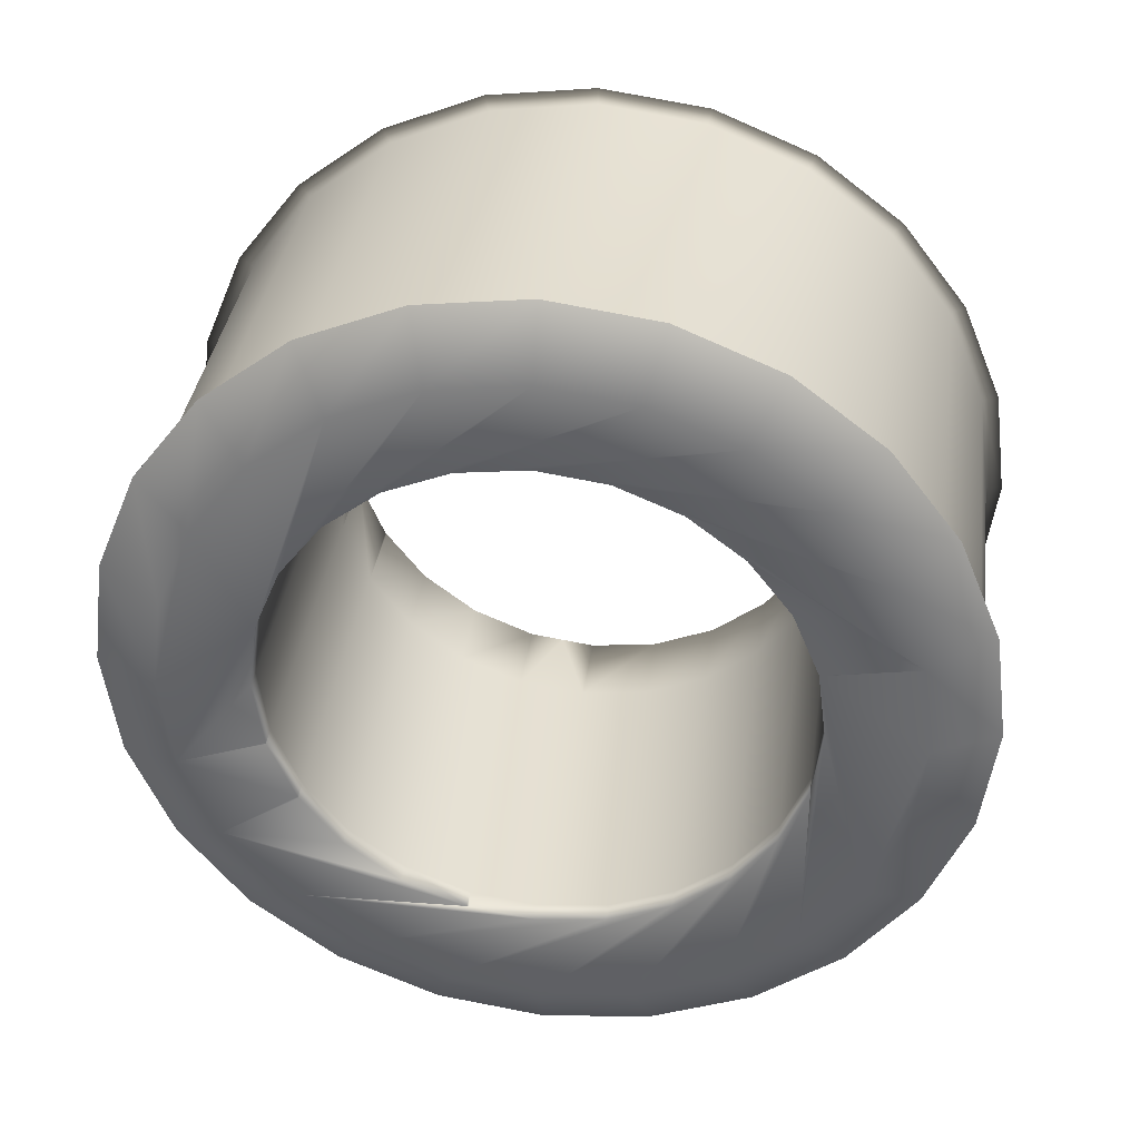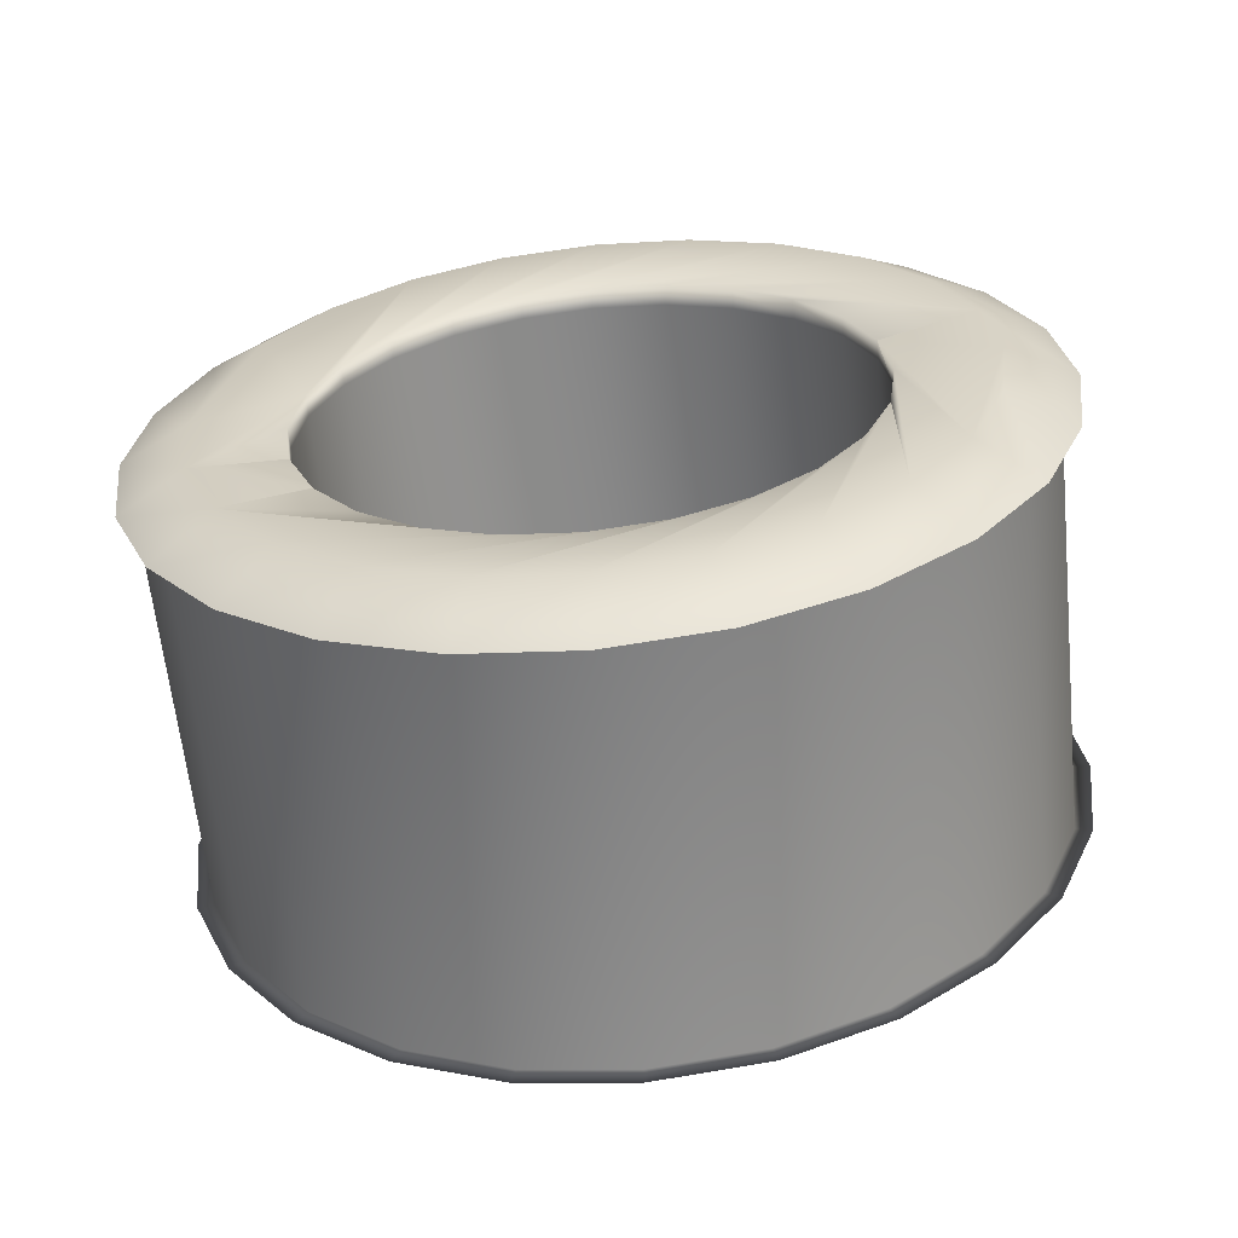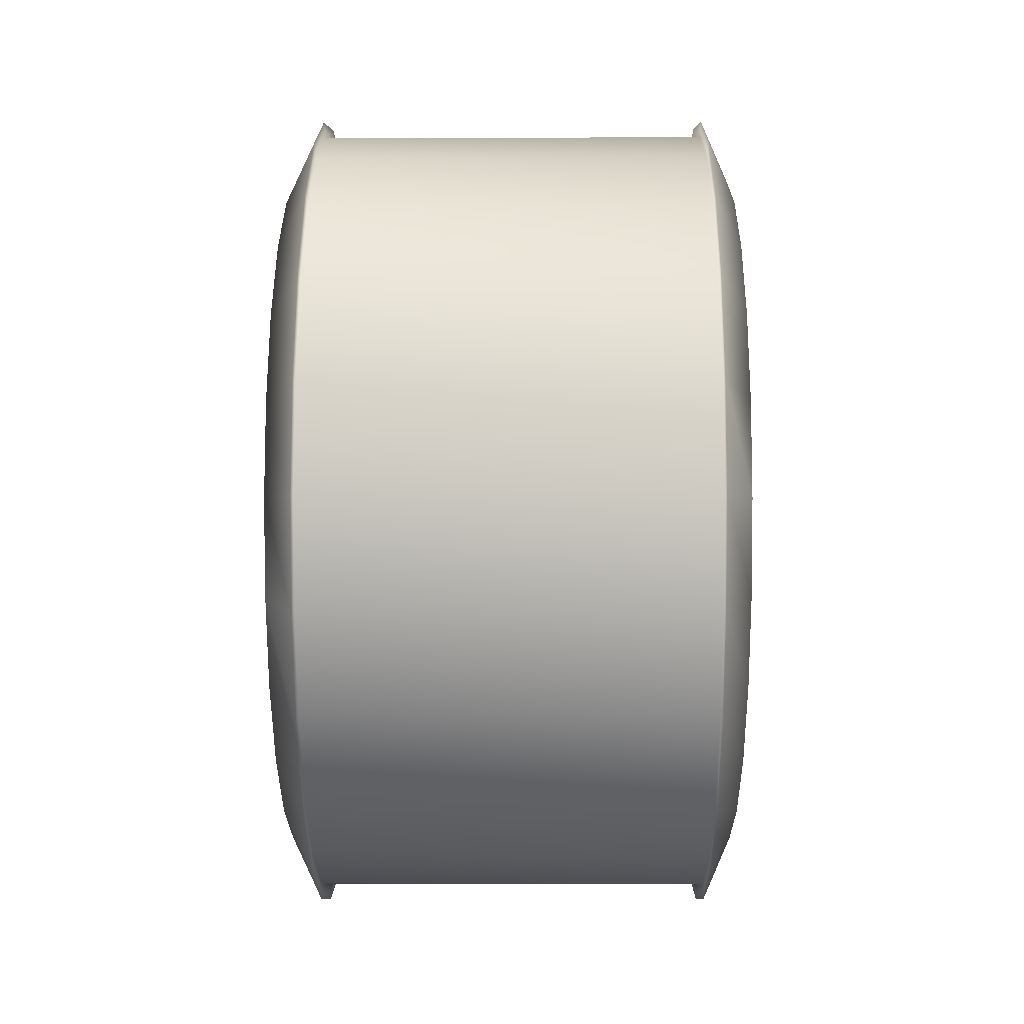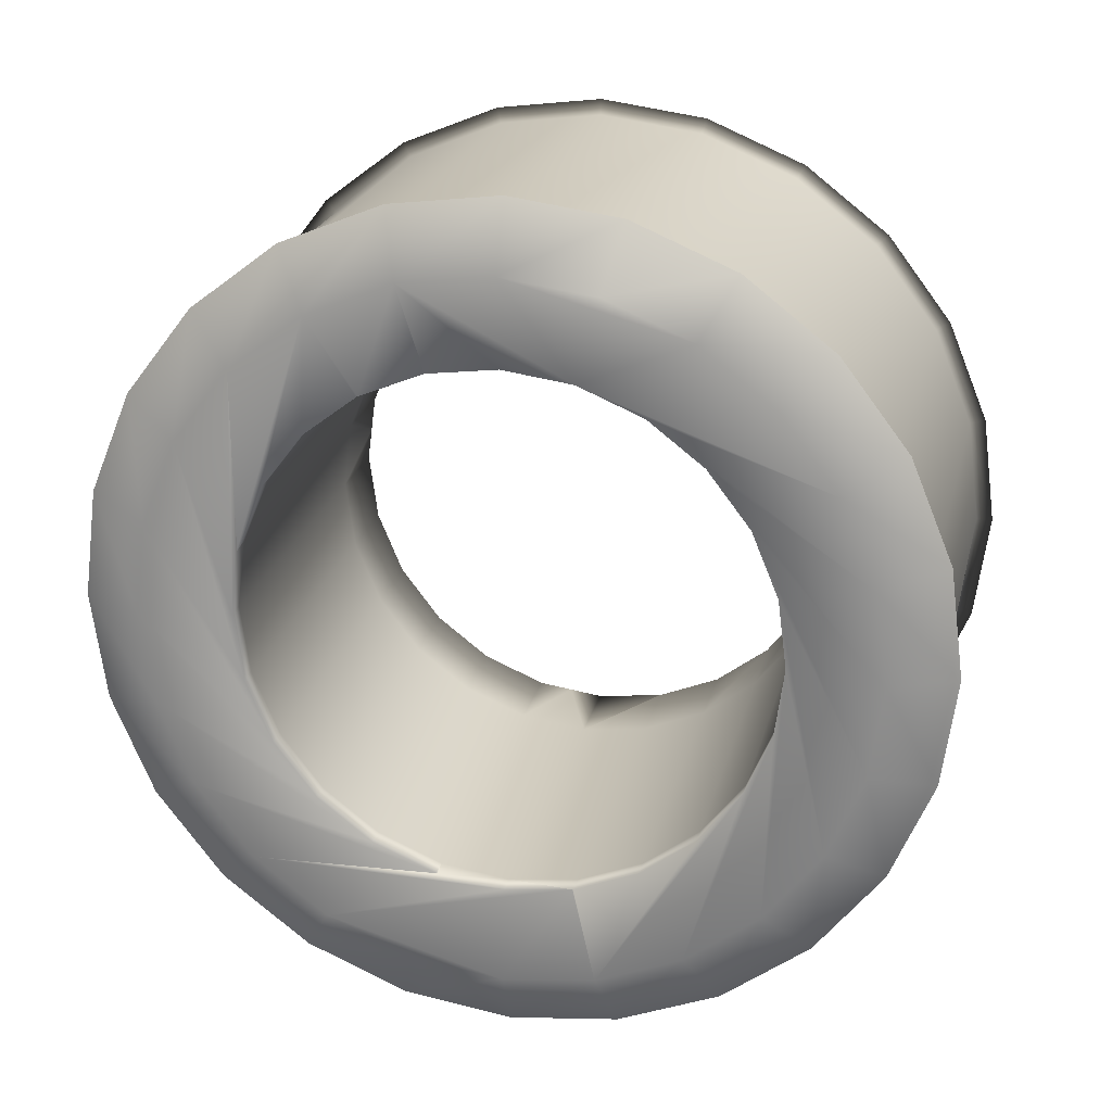
<metadata>
{"format":"obj","ext":"obj","renderer":"f3d","projection":"perspective","resolution":1024,"background":"white","views":[{"elev":36.5,"azim":97.7,"up":"+Y"},{"elev":-62.2,"azim":95.9,"up":"+Y"},{"elev":-2.1,"azim":-179.4,"up":"+Y"},{"elev":22.9,"azim":103.3,"up":"+Z"}]}
</metadata>
<code>
v 0.5395 0.5012 0.9027
v 0.5395 0.3973 0.889
v 0.5276 0.5784 0.7933
v 0.5395 0.6051 0.1133
v 0.5276 0.5773 0.2171
v 0.5395 0.5012 0.09966
v 0.5395 0.3005 0.8489
v 0.5276 0.3505 0.7622
v 0.5276 0.3521 0.7635
v 0.5395 0.6051 0.889
v 0.504 0.6238 0.9588
v 0.5395 0.702 0.8489
v 0.504 0.7381 0.9115
v 0.5395 0.7851 0.7851
v 0.504 0.8362 0.8362
v 0.5395 0.8489 0.7019
v 0.504 0.9115 0.7381
v 0.5395 0.889 0.6051
v 0.504 0.9589 0.6238
v 0.5395 0.9027 0.5012
v 0.504 0.975 0.5012
v 0.5395 0.889 0.3973
v 0.504 0.9589 0.3785
v 0.5395 0.8489 0.3004
v 0.504 0.9115 0.2643
v 0.5395 0.7851 0.2173
v 0.504 0.8362 0.1662
v 0.5395 0.702 0.1535
v 0.504 0.7381 0.09086
v 0.504 0.6238 0.04353
v 0.504 0.5012 0.02739
v 0.5395 0.3973 0.1133
v 0.504 0.3786 0.04353
v 0.5395 0.3005 0.1535
v 0.504 0.2643 0.09087
v 0.5395 0.2173 0.2173
v 0.504 0.1662 0.1662
v 0.5395 0.1535 0.3004
v 0.504 0.0909 0.2643
v 0.5395 0.1134 0.3973
v 0.504 0.04357 0.3786
v 0.5395 0.0997 0.5012
v 0.504 0.02743 0.5012
v 0.5395 0.1134 0.6051
v 0.504 0.04357 0.6238
v 0.5395 0.1535 0.7019
v 0.504 0.0909 0.7381
v 0.5395 0.2173 0.7851
v 0.504 0.1662 0.8362
v 0.504 0.2643 0.9115
v 0.504 0.3786 0.9588
v 0.504 0.5012 0.975
v 0.503 0.6191 0.9412
v 0.503 0.729 0.8957
v 0.503 0.8233 0.8233
v 0.503 0.8957 0.729
v 0.503 0.9413 0.6191
v 0.503 0.9568 0.5012
v 0.503 0.9412 0.3833
v 0.503 0.8957 0.2734
v 0.503 0.8233 0.179
v 0.503 0.729 0.1066
v 0.503 0.6191 0.06113
v 0.503 0.5012 0.04561
v 0.503 0.3833 0.06114
v 0.503 0.2734 0.1066
v 0.503 0.1791 0.179
v 0.503 0.1067 0.2734
v 0.503 0.06117 0.3833
v 0.503 0.04565 0.5012
v 0.503 0.06117 0.6191
v 0.503 0.1067 0.729
v 0.503 0.1791 0.8233
v 0.503 0.2734 0.8957
v 0.503 0.3833 0.9412
v 0.503 0.5012 0.9567
v 0.05867 0.6191 0.9412
v 0.05867 0.729 0.8957
v 0.05867 0.8233 0.8233
v 0.05867 0.8957 0.729
v 0.05867 0.9413 0.6191
v 0.05867 0.9568 0.5012
v 0.05867 0.9413 0.3833
v 0.05866 0.8957 0.2734
v 0.05866 0.8233 0.179
v 0.05866 0.729 0.1066
v 0.05866 0.6191 0.06114
v 0.05866 0.5012 0.04562
v 0.05866 0.3833 0.06114
v 0.05866 0.2734 0.1067
v 0.05866 0.1791 0.179
v 0.05866 0.1067 0.2734
v 0.05866 0.06118 0.3833
v 0.05866 0.04565 0.5012
v 0.05866 0.06118 0.6191
v 0.05866 0.1067 0.729
v 0.05866 0.1791 0.8233
v 0.05866 0.2734 0.8957
v 0.05867 0.3833 0.9412
v 0.05867 0.5012 0.9567
v 0.05759 0.6238 0.9588
v 0.05759 0.7381 0.9115
v 0.05759 0.8362 0.8362
v 0.05759 0.9115 0.7381
v 0.05759 0.9589 0.6238
v 0.05759 0.975 0.5012
v 0.05759 0.9589 0.3785
v 0.05759 0.9115 0.2643
v 0.05759 0.8362 0.1662
v 0.05758 0.7381 0.09087
v 0.05758 0.6238 0.04354
v 0.05758 0.5012 0.02739
v 0.05758 0.3786 0.04354
v 0.05758 0.2643 0.09087
v 0.05758 0.1662 0.1662
v 0.05758 0.0909 0.2643
v 0.05758 0.04357 0.3786
v 0.05758 0.02743 0.5012
v 0.05758 0.04358 0.6238
v 0.05758 0.09091 0.7381
v 0.05759 0.1662 0.8362
v 0.05759 0.2643 0.9115
v 0.05759 0.3786 0.9588
v 0.05759 0.5012 0.975
v 0.02501 0.6051 0.889
v 0.02501 0.702 0.8489
v 0.02501 0.7851 0.7851
v 0.02501 0.8489 0.7019
v 0.02501 0.889 0.6051
v 0.02501 0.9027 0.5012
v 0.02501 0.889 0.3973
v 0.02501 0.8489 0.3004
v 0.025 0.7851 0.2173
v 0.025 0.702 0.1535
v 0.025 0.6051 0.1133
v 0.025 0.5012 0.09967
v 0.025 0.3973 0.1133
v 0.025 0.3005 0.1535
v 0.025 0.2173 0.2173
v 0.025 0.1535 0.3004
v 0.025 0.1134 0.3973
v 0.025 0.0997 0.5012
v 0.025 0.1134 0.6051
v 0.025 0.1535 0.7019
v 0.025 0.2173 0.7851
v 0.02501 0.3005 0.8489
v 0.02501 0.3973 0.889
v 0.02501 0.5012 0.9027
v 0.03692 0.5784 0.7933
v 0.03691 0.5012 0.2071
v 0.03692 0.3521 0.7635
v 0.5276 0.424 0.7933
v 0.5276 0.4231 0.7929
v 0.5276 0.6503 0.7635
v 0.5276 0.7121 0.7161
v 0.5276 0.7594 0.6543
v 0.5276 0.7892 0.5824
v 0.5276 0.7994 0.5053
v 0.5276 0.7892 0.4281
v 0.5276 0.7594 0.3562
v 0.5276 0.7121 0.2944
v 0.5276 0.6503 0.247
v 0.5276 0.5784 0.2172
v 0.5276 0.5012 0.2071
v 0.5276 0.4269 0.2169
v 0.5276 0.424 0.2172
v 0.5276 0.3521 0.247
v 0.5276 0.2904 0.2944
v 0.5276 0.243 0.3562
v 0.5276 0.2132 0.4281
v 0.5276 0.203 0.5053
v 0.5276 0.2128 0.5796
v 0.5276 0.2132 0.5824
v 0.5276 0.243 0.6543
v 0.5276 0.2904 0.7161
v 0.5276 0.5012 0.8034
v 0.03692 0.4231 0.7929
v 0.03692 0.424 0.7933
v 0.03692 0.6503 0.7635
v 0.03692 0.7121 0.7161
v 0.03692 0.7594 0.6543
v 0.03692 0.7892 0.5824
v 0.03692 0.7994 0.5053
v 0.03692 0.7892 0.4281
v 0.03692 0.7594 0.3562
v 0.03692 0.7121 0.2944
v 0.03692 0.6503 0.247
v 0.03691 0.5784 0.2172
v 0.03691 0.5773 0.2171
v 0.03691 0.4632 0.2121
v 0.03691 0.424 0.2172
v 0.03691 0.3521 0.247
v 0.03691 0.2904 0.2944
v 0.03691 0.243 0.3562
v 0.03691 0.2132 0.4281
v 0.03691 0.203 0.5053
v 0.03691 0.208 0.5433
v 0.03691 0.2132 0.5824
v 0.03691 0.243 0.6543
v 0.03692 0.2904 0.7161
v 0.03692 0.3505 0.7622
v 0.03692 0.5012 0.8034
v 0.5051 0.6503 0.7635
v 0.5051 0.5784 0.7933
v 0.5051 0.7594 0.6543
v 0.5051 0.7121 0.7161
v 0.5051 0.7994 0.5053
v 0.5051 0.7892 0.5824
v 0.5051 0.7594 0.3562
v 0.5051 0.7892 0.4281
v 0.5051 0.6503 0.247
v 0.5051 0.7121 0.2944
v 0.5051 0.5012 0.2071
v 0.5051 0.5784 0.2172
v 0.5051 0.3521 0.247
v 0.5051 0.424 0.2172
v 0.5051 0.243 0.3562
v 0.5051 0.2904 0.2944
v 0.5051 0.203 0.5053
v 0.5051 0.2132 0.4281
v 0.5051 0.243 0.6543
v 0.5051 0.2132 0.5824
v 0.5051 0.3521 0.7635
v 0.5051 0.2904 0.7161
v 0.5051 0.424 0.7933
v 0.5051 0.5012 0.8034
v 0.3265 0.5784 0.7933
v 0.3265 0.6503 0.7635
v 0.3265 0.7121 0.7161
v 0.3265 0.7594 0.6543
v 0.3265 0.7892 0.5824
v 0.3265 0.7994 0.5053
v 0.3265 0.7892 0.4281
v 0.3265 0.7594 0.3562
v 0.3265 0.7121 0.2944
v 0.3265 0.6503 0.247
v 0.3265 0.5784 0.2172
v 0.3265 0.5012 0.2071
v 0.3265 0.424 0.2172
v 0.3265 0.3521 0.247
v 0.3265 0.2904 0.2944
v 0.3265 0.243 0.3562
v 0.3265 0.2132 0.4281
v 0.3265 0.203 0.5053
v 0.3265 0.2132 0.5824
v 0.3265 0.243 0.6543
v 0.3265 0.2904 0.7161
v 0.3265 0.3521 0.7635
v 0.3265 0.424 0.7933
v 0.3265 0.5012 0.8034
v 0.1325 0.5784 0.7933
v 0.1325 0.6503 0.7635
v 0.1325 0.7121 0.7161
v 0.1325 0.7594 0.6543
v 0.1325 0.7892 0.5824
v 0.1325 0.7994 0.5053
v 0.1325 0.7892 0.4281
v 0.1325 0.7594 0.3562
v 0.1325 0.7121 0.2944
v 0.1325 0.6503 0.247
v 0.1325 0.5784 0.2172
v 0.1325 0.5012 0.2071
v 0.1325 0.424 0.2172
v 0.1325 0.3521 0.247
v 0.1325 0.2904 0.2944
v 0.1325 0.243 0.3562
v 0.1325 0.2132 0.4281
v 0.1325 0.203 0.5053
v 0.1325 0.2132 0.5824
v 0.1325 0.243 0.6543
v 0.1325 0.2904 0.7161
v 0.1325 0.3521 0.7635
v 0.1325 0.424 0.7933
v 0.1325 0.5012 0.8034
f 269 268 197
f 273 272 177
f 149 274 202
f 174 224 175
f 219 222 172
f 169 220 170
f 167 218 168
f 213 216 165
f 153 225 152
f 162 214 163
f 160 212 161
f 158 210 159
f 156 208 157
f 154 206 155
f 176 204 3
f 273 274 249
f 272 273 248
f 271 272 247
f 270 271 246
f 269 270 245
f 267 268 243
f 266 267 242
f 265 266 241
f 264 265 240
f 263 264 239
f 261 262 237
f 260 261 236
f 259 260 235
f 258 259 234
f 257 258 233
f 256 257 232
f 255 256 231
f 254 255 230
f 253 254 229
f 252 253 228
f 251 252 227
f 274 251 250
f 249 250 225
f 248 249 223
f 247 248 224
f 246 247 221
f 245 246 222
f 243 244 220
f 242 243 217
f 241 242 218
f 240 241 215
f 239 240 216
f 237 238 214
f 236 237 211
f 235 236 212
f 234 235 209
f 233 234 210
f 232 233 207
f 231 232 208
f 230 231 205
f 229 230 206
f 228 229 203
f 227 228 204
f 250 227 226
f 201 146 151
f 137 150 135
f 137 135 136
f 135 150 189
f 125 149 147
f 127 125 126
f 125 147 148
f 147 149 202
f 148 147 123
f 147 146 122
f 146 145 121
f 145 144 120
f 144 143 119
f 143 142 118
f 142 141 117
f 141 140 116
f 140 139 115
f 139 138 114
f 138 137 113
f 137 136 112
f 136 135 111
f 135 134 110
f 134 133 109
f 133 132 108
f 132 131 107
f 131 130 106
f 130 129 105
f 129 128 104
f 128 127 103
f 127 126 102
f 126 125 101
f 125 148 124
f 124 123 99
f 123 122 98
f 122 121 97
f 121 120 96
f 120 119 95
f 119 118 94
f 118 117 93
f 117 116 92
f 116 115 91
f 115 114 90
f 114 113 89
f 113 112 88
f 112 111 87
f 111 110 86
f 110 109 85
f 109 108 84
f 108 107 83
f 107 106 82
f 106 105 81
f 105 104 80
f 104 103 79
f 103 102 78
f 102 101 77
f 101 124 100
f 100 99 75
f 99 98 74
f 98 97 73
f 97 96 72
f 96 95 71
f 95 94 70
f 94 93 69
f 93 92 68
f 92 91 67
f 91 90 66
f 90 89 65
f 89 88 64
f 88 87 63
f 87 86 62
f 86 85 61
f 85 84 60
f 84 83 59
f 83 82 58
f 82 81 57
f 81 80 56
f 80 79 55
f 79 78 54
f 77 100 76
f 76 75 51
f 75 74 50
f 74 73 49
f 73 72 47
f 72 71 45
f 71 70 43
f 70 69 41
f 69 68 39
f 68 67 37
f 67 66 35
f 66 65 33
f 65 64 31
f 64 63 30
f 63 62 29
f 62 61 27
f 61 60 25
f 60 59 23
f 59 58 21
f 58 57 19
f 57 56 17
f 56 55 15
f 55 54 13
f 54 53 11
f 53 76 52
f 52 51 2
f 51 50 7
f 50 49 48
f 49 47 46
f 47 45 44
f 45 43 42
f 43 41 40
f 41 39 38
f 39 37 36
f 37 35 34
f 35 33 32
f 33 31 6
f 31 30 4
f 30 29 28
f 29 27 26
f 27 25 24
f 25 23 22
f 23 21 20
f 21 19 18
f 19 17 16
f 17 15 14
f 15 13 12
f 13 11 10
f 11 52 1
f 2 7 9
f 6 5 34
f 6 34 32
f 34 5 164
f 12 1 3
f 1 12 10
f 12 3 14
f 3 2 176
f 177 272 151
f 201 272 200
f 201 151 272
f 200 271 199
f 272 271 200
f 199 270 198
f 271 270 199
f 197 198 269
f 270 269 198
f 196 268 195
f 197 268 196
f 195 267 194
f 268 267 195
f 194 266 193
f 267 266 194
f 193 265 192
f 266 265 193
f 192 264 191
f 265 264 192
f 191 263 190
f 264 263 191
f 190 262 150
f 263 262 190
f 177 178 273
f 202 273 178
f 189 262 188
f 189 150 262
f 188 261 187
f 262 261 188
f 187 260 186
f 261 260 187
f 186 259 185
f 260 259 186
f 185 258 184
f 259 258 185
f 184 257 183
f 258 257 184
f 183 256 182
f 257 256 183
f 182 255 181
f 256 255 182
f 181 254 180
f 255 254 181
f 180 253 179
f 254 253 180
f 179 252 149
f 253 252 179
f 274 149 251
f 252 251 149
f 9 223 153
f 8 223 9
f 175 223 8
f 224 174 221
f 173 221 174
f 172 222 173
f 172 171 219
f 170 219 171
f 220 169 217
f 168 217 169
f 218 167 215
f 166 215 167
f 165 216 166
f 165 164 213
f 5 213 164
f 163 213 5
f 225 153 223
f 214 162 211
f 161 211 162
f 212 160 209
f 159 209 160
f 210 158 207
f 157 207 158
f 208 156 205
f 155 205 156
f 206 154 203
f 3 203 154
f 204 176 226
f 225 226 176
f 202 274 273
f 274 250 249
f 273 249 248
f 272 248 247
f 271 247 246
f 270 246 245
f 269 245 244
f 268 269 244
f 268 244 243
f 267 243 242
f 266 242 241
f 265 241 240
f 264 240 239
f 263 239 238
f 262 263 238
f 262 238 237
f 261 237 236
f 260 236 235
f 259 235 234
f 258 234 233
f 257 233 232
f 256 232 231
f 255 231 230
f 254 230 229
f 253 229 228
f 252 228 227
f 251 227 250
f 250 226 225
f 249 225 223
f 248 223 224
f 247 224 221
f 246 221 222
f 245 222 219
f 244 245 219
f 244 219 220
f 243 220 217
f 242 217 218
f 241 218 215
f 240 215 216
f 239 216 213
f 238 239 213
f 238 213 214
f 237 214 211
f 236 211 212
f 235 212 209
f 234 209 210
f 233 210 207
f 232 207 208
f 231 208 205
f 230 205 206
f 229 206 203
f 228 203 204
f 227 204 226
f 152 225 176
f 175 224 223
f 173 222 221
f 170 220 219
f 168 218 217
f 166 216 215
f 163 214 213
f 161 212 211
f 159 210 209
f 157 208 207
f 155 206 205
f 3 204 203
f 202 178 147
f 177 151 147
f 201 200 146
f 200 199 146
f 146 198 145
f 146 199 198
f 198 197 145
f 145 197 196
f 145 196 144
f 144 196 195
f 144 195 143
f 143 195 194
f 143 194 142
f 142 194 193
f 142 193 141
f 141 193 192
f 141 192 140
f 140 191 139
f 140 192 191
f 191 190 139
f 139 190 150
f 139 150 138
f 189 188 135
f 188 187 135
f 187 186 135
f 135 186 185
f 135 185 134
f 134 185 184
f 134 184 133
f 133 184 183
f 133 183 132
f 132 183 182
f 132 182 131
f 131 182 181
f 131 181 130
f 130 181 180
f 130 180 129
f 129 180 179
f 129 179 128
f 128 179 149
f 147 178 177
f 128 149 127
f 2 152 176
f 2 9 153
f 7 175 8
f 7 174 175
f 48 173 7
f 7 173 174
f 48 172 173
f 48 171 172
f 46 171 48
f 46 170 171
f 44 170 46
f 44 169 170
f 42 169 44
f 42 168 169
f 40 168 42
f 40 167 168
f 38 167 40
f 36 166 38
f 38 166 167
f 36 165 166
f 36 164 165
f 34 164 36
f 4 163 5
f 4 162 163
f 4 161 162
f 4 160 161
f 28 160 4
f 28 159 160
f 26 159 28
f 26 158 159
f 24 158 26
f 24 157 158
f 22 157 24
f 22 156 157
f 20 156 22
f 20 155 156
f 18 155 20
f 18 154 155
f 16 154 18
f 16 3 154
f 14 3 16
f 2 153 152
f 147 151 146
f 150 137 138
f 149 125 127
f 124 148 123
f 123 147 122
f 122 146 121
f 121 145 120
f 120 144 119
f 119 143 118
f 118 142 117
f 117 141 116
f 116 140 115
f 115 139 114
f 114 138 113
f 113 137 112
f 112 136 111
f 111 135 110
f 110 134 109
f 109 133 108
f 108 132 107
f 107 131 106
f 106 130 105
f 105 129 104
f 104 128 103
f 103 127 102
f 102 126 101
f 101 125 124
f 100 124 99
f 99 123 98
f 98 122 97
f 97 121 96
f 96 120 95
f 95 119 94
f 94 118 93
f 93 117 92
f 92 116 91
f 91 115 90
f 90 114 89
f 89 113 88
f 88 112 87
f 87 111 86
f 86 110 85
f 85 109 84
f 84 108 83
f 83 107 82
f 82 106 81
f 81 105 80
f 80 104 79
f 79 103 78
f 78 102 77
f 77 101 100
f 76 100 75
f 75 99 74
f 74 98 73
f 73 97 72
f 72 96 71
f 71 95 70
f 70 94 69
f 69 93 68
f 68 92 67
f 67 91 66
f 66 90 65
f 65 89 64
f 64 88 63
f 63 87 62
f 62 86 61
f 61 85 60
f 60 84 59
f 59 83 58
f 58 82 57
f 57 81 56
f 56 80 55
f 55 79 54
f 54 78 53
f 78 77 53
f 53 77 76
f 52 76 51
f 51 75 50
f 50 74 49
f 49 73 47
f 47 72 45
f 45 71 43
f 43 70 41
f 41 69 39
f 39 68 37
f 37 67 35
f 35 66 33
f 33 65 31
f 31 64 30
f 30 63 29
f 29 62 27
f 27 61 25
f 25 60 23
f 23 59 21
f 21 58 19
f 19 57 17
f 17 56 15
f 15 55 13
f 13 54 11
f 11 53 52
f 1 52 2
f 2 51 7
f 7 50 48
f 48 49 46
f 46 47 44
f 44 45 42
f 42 43 40
f 40 41 38
f 38 39 36
f 36 37 34
f 34 35 32
f 32 33 6
f 6 31 4
f 4 30 28
f 28 29 26
f 26 27 24
f 24 25 22
f 22 23 20
f 20 21 18
f 18 19 16
f 16 17 14
f 14 15 12
f 12 13 10
f 10 11 1
f 8 9 7
f 5 6 4
f 2 3 1

</code>
